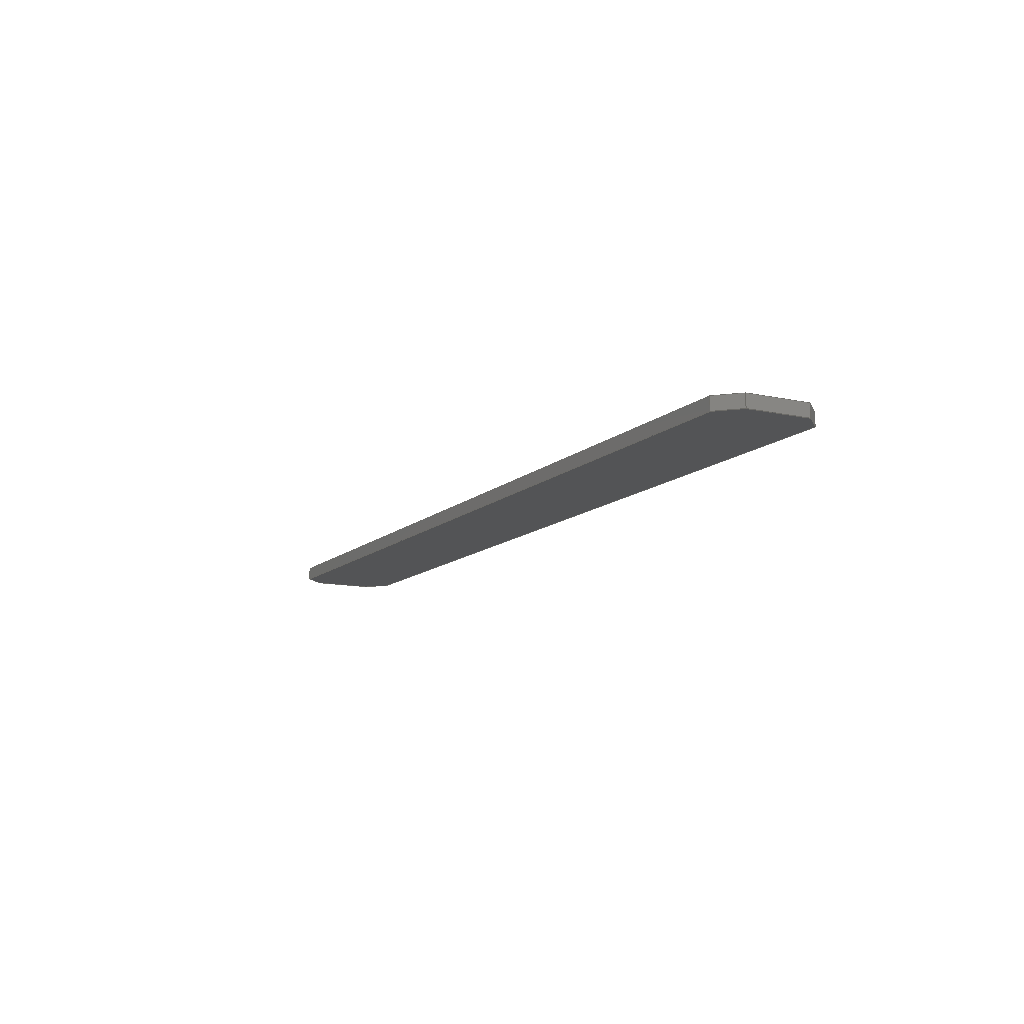
<metadata>
{"format":"step","ext":"step","renderer":"f3d","projection":"perspective","resolution":1024,"background":"white","views":[{"elev":-12.1,"azim":-117.7,"up":"+Z"}]}
</metadata>
<code>
ISO-10303-21;
DATA;
#1 = APPLICATION_PROTOCOL_DEFINITION('international standard',
  'automotive_design',2000,#2);
#2 = APPLICATION_CONTEXT(
  'core data for automotive mechanical design processes');
#3 = SHAPE_DEFINITION_REPRESENTATION(#4,#10);
#4 = PRODUCT_DEFINITION_SHAPE('','',#5);
#5 = PRODUCT_DEFINITION('design','',#6,#9);
#6 = PRODUCT_DEFINITION_FORMATION('','',#7);
#7 = PRODUCT('AP','AP','',(#8));
#8 = PRODUCT_CONTEXT('',#2,'mechanical');
#9 = PRODUCT_DEFINITION_CONTEXT('part definition',#2,'design');
#10 = SHAPE_REPRESENTATION('',(#11,#15,#19),#23);
#11 = AXIS2_PLACEMENT_3D('',#12,#13,#14);
#12 = CARTESIAN_POINT('',(0,0,0));
#13 = DIRECTION('',(0,0,1));
#14 = DIRECTION('',(1,0,-0));
#15 = AXIS2_PLACEMENT_3D('',#16,#17,#18);
#16 = CARTESIAN_POINT('',(0,0,0));
#17 = DIRECTION('',(0,0,1));
#18 = DIRECTION('',(1,0,0));
#19 = AXIS2_PLACEMENT_3D('',#20,#21,#22);
#20 = CARTESIAN_POINT('',(0,0,0));
#21 = DIRECTION('',(0,0,1));
#22 = DIRECTION('',(1,0,0));
#23 = ( GEOMETRIC_REPRESENTATION_CONTEXT(3) 
GLOBAL_UNCERTAINTY_ASSIGNED_CONTEXT((#27)) GLOBAL_UNIT_ASSIGNED_CONTEXT(
(#24,#25,#26)) REPRESENTATION_CONTEXT('Context #1',
  '3D Context with UNIT and UNCERTAINTY') );
#24 = ( LENGTH_UNIT() NAMED_UNIT(*) SI_UNIT(.MILLI.,.METRE.) );
#25 = ( NAMED_UNIT(*) PLANE_ANGLE_UNIT() SI_UNIT($,.RADIAN.) );
#26 = ( NAMED_UNIT(*) SI_UNIT($,.STERADIAN.) SOLID_ANGLE_UNIT() );
#27 = UNCERTAINTY_MEASURE_WITH_UNIT(LENGTH_MEASURE(1e-07),#24,
  'distance_accuracy_value','confusion accuracy');
#28 = PRODUCT_RELATED_PRODUCT_CATEGORY('part',$,(#7));
#29 = SHAPE_DEFINITION_REPRESENTATION(#30,#36);
#30 = PRODUCT_DEFINITION_SHAPE('','',#31);
#31 = PRODUCT_DEFINITION('design','',#32,#35);
#32 = PRODUCT_DEFINITION_FORMATION('','',#33);
#33 = PRODUCT('Board_Geoms','Board_Geoms','',(#34));
#34 = PRODUCT_CONTEXT('',#2,'mechanical');
#35 = PRODUCT_DEFINITION_CONTEXT('part definition',#2,'design');
#36 = SHAPE_REPRESENTATION('',(#11,#37,#41),#45);
#37 = AXIS2_PLACEMENT_3D('',#38,#39,#40);
#38 = CARTESIAN_POINT('',(0,0,0));
#39 = DIRECTION('',(0,0,1));
#40 = DIRECTION('',(1,0,0));
#41 = AXIS2_PLACEMENT_3D('',#42,#43,#44);
#42 = CARTESIAN_POINT('',(-148.5,98.5,0));
#43 = DIRECTION('',(0,0,1));
#44 = DIRECTION('',(1,0,0));
#45 = ( GEOMETRIC_REPRESENTATION_CONTEXT(3) 
GLOBAL_UNCERTAINTY_ASSIGNED_CONTEXT((#49)) GLOBAL_UNIT_ASSIGNED_CONTEXT(
(#46,#47,#48)) REPRESENTATION_CONTEXT('Context #1',
  '3D Context with UNIT and UNCERTAINTY') );
#46 = ( LENGTH_UNIT() NAMED_UNIT(*) SI_UNIT(.MILLI.,.METRE.) );
#47 = ( NAMED_UNIT(*) PLANE_ANGLE_UNIT() SI_UNIT($,.RADIAN.) );
#48 = ( NAMED_UNIT(*) SI_UNIT($,.STERADIAN.) SOLID_ANGLE_UNIT() );
#49 = UNCERTAINTY_MEASURE_WITH_UNIT(LENGTH_MEASURE(1e-07),#46,
  'distance_accuracy_value','confusion accuracy');
#50 = MANIFOLD_SURFACE_SHAPE_REPRESENTATION('',(#11),#51);
#51 = ( GEOMETRIC_REPRESENTATION_CONTEXT(3) 
GLOBAL_UNCERTAINTY_ASSIGNED_CONTEXT((#55)) GLOBAL_UNIT_ASSIGNED_CONTEXT(
(#52,#53,#54)) REPRESENTATION_CONTEXT('Context #1',
  '3D Context with UNIT and UNCERTAINTY') );
#52 = ( LENGTH_UNIT() NAMED_UNIT(*) SI_UNIT(.MILLI.,.METRE.) );
#53 = ( NAMED_UNIT(*) PLANE_ANGLE_UNIT() SI_UNIT($,.RADIAN.) );
#54 = ( NAMED_UNIT(*) SI_UNIT($,.STERADIAN.) SOLID_ANGLE_UNIT() );
#55 = UNCERTAINTY_MEASURE_WITH_UNIT(LENGTH_MEASURE(1e-07),#52,
  'distance_accuracy_value','confusion accuracy');
#56 = SHAPE_DEFINITION_REPRESENTATION(#57,#50);
#57 = PRODUCT_DEFINITION_SHAPE('','',#58);
#58 = PRODUCT_DEFINITION('design','',#59,#62);
#59 = PRODUCT_DEFINITION_FORMATION('','',#60);
#60 = PRODUCT('Local_CS','Local_CS','',(#61));
#61 = PRODUCT_CONTEXT('',#2,'mechanical');
#62 = PRODUCT_DEFINITION_CONTEXT('part definition',#2,'design');
#63 = CONTEXT_DEPENDENT_SHAPE_REPRESENTATION(#64,#66);
#64 = ( REPRESENTATION_RELATIONSHIP('','',#50,#36) 
REPRESENTATION_RELATIONSHIP_WITH_TRANSFORMATION(#65) 
SHAPE_REPRESENTATION_RELATIONSHIP() );
#65 = ITEM_DEFINED_TRANSFORMATION('','',#11,#37);
#66 = PRODUCT_DEFINITION_SHAPE('Placement','Placement of an item',#67);
#67 = NEXT_ASSEMBLY_USAGE_OCCURRENCE('1','=>[0:1:1:1]','',#31,#58,$);
#68 = PRODUCT_RELATED_PRODUCT_CATEGORY('part',$,(#60));
#69 = ADVANCED_BREP_SHAPE_REPRESENTATION('',(#11,#70),#352);
#70 = MANIFOLD_SOLID_BREP('',#71);
#71 = CLOSED_SHELL('',(#72,#112,#143,#174,#205,#236,#267,#298,#320,#336)
  );
#72 = ADVANCED_FACE('',(#73),#107,.T.);
#73 = FACE_BOUND('',#74,.T.);
#74 = EDGE_LOOP('',(#75,#85,#93,#101));
#75 = ORIENTED_EDGE('',*,*,#76,.T.);
#76 = EDGE_CURVE('',#77,#79,#81,.T.);
#77 = VERTEX_POINT('',#78);
#78 = CARTESIAN_POINT('',(85.09,-95.23,0));
#79 = VERTEX_POINT('',#80);
#80 = CARTESIAN_POINT('',(85.09,-95.23,-1.6));
#81 = LINE('',#82,#83);
#82 = CARTESIAN_POINT('',(85.09,-95.23,0));
#83 = VECTOR('',#84,1);
#84 = DIRECTION('',(0,0,-1));
#85 = ORIENTED_EDGE('',*,*,#86,.T.);
#86 = EDGE_CURVE('',#79,#87,#89,.T.);
#87 = VERTEX_POINT('',#88);
#88 = CARTESIAN_POINT('',(85.09,-103.1,-1.6));
#89 = LINE('',#90,#91);
#90 = CARTESIAN_POINT('',(85.09,-95.23,-1.6));
#91 = VECTOR('',#92,1);
#92 = DIRECTION('',(0,-1,0));
#93 = ORIENTED_EDGE('',*,*,#94,.F.);
#94 = EDGE_CURVE('',#95,#87,#97,.T.);
#95 = VERTEX_POINT('',#96);
#96 = CARTESIAN_POINT('',(85.09,-103.1,0));
#97 = LINE('',#98,#99);
#98 = CARTESIAN_POINT('',(85.09,-103.1,0));
#99 = VECTOR('',#100,1);
#100 = DIRECTION('',(0,0,-1));
#101 = ORIENTED_EDGE('',*,*,#102,.F.);
#102 = EDGE_CURVE('',#77,#95,#103,.T.);
#103 = LINE('',#104,#105);
#104 = CARTESIAN_POINT('',(85.09,-95.23,0));
#105 = VECTOR('',#106,1);
#106 = DIRECTION('',(0,-1,0));
#107 = PLANE('',#108);
#108 = AXIS2_PLACEMENT_3D('',#109,#110,#111);
#109 = CARTESIAN_POINT('',(85.09,-95.23,0));
#110 = DIRECTION('',(-1,-0,-0));
#111 = DIRECTION('',(0,-1,0));
#112 = ADVANCED_FACE('',(#113),#138,.T.);
#113 = FACE_BOUND('',#114,.T.);
#114 = EDGE_LOOP('',(#115,#116,#124,#132));
#115 = ORIENTED_EDGE('',*,*,#94,.T.);
#116 = ORIENTED_EDGE('',*,*,#117,.T.);
#117 = EDGE_CURVE('',#87,#118,#120,.T.);
#118 = VERTEX_POINT('',#119);
#119 = CARTESIAN_POINT('',(87.63,-105.6,-1.6));
#120 = LINE('',#121,#122);
#121 = CARTESIAN_POINT('',(85.09,-103.1,-1.6));
#122 = VECTOR('',#123,1);
#123 = DIRECTION('',(0.7071,-0.7071,0));
#124 = ORIENTED_EDGE('',*,*,#125,.F.);
#125 = EDGE_CURVE('',#126,#118,#128,.T.);
#126 = VERTEX_POINT('',#127);
#127 = CARTESIAN_POINT('',(87.63,-105.6,0));
#128 = LINE('',#129,#130);
#129 = CARTESIAN_POINT('',(87.63,-105.6,0));
#130 = VECTOR('',#131,1);
#131 = DIRECTION('',(0,0,-1));
#132 = ORIENTED_EDGE('',*,*,#133,.F.);
#133 = EDGE_CURVE('',#95,#126,#134,.T.);
#134 = LINE('',#135,#136);
#135 = CARTESIAN_POINT('',(85.09,-103.1,0));
#136 = VECTOR('',#137,1);
#137 = DIRECTION('',(0.7071,-0.7071,0));
#138 = PLANE('',#139);
#139 = AXIS2_PLACEMENT_3D('',#140,#141,#142);
#140 = CARTESIAN_POINT('',(85.09,-103.1,0));
#141 = DIRECTION('',(-0.7071,-0.7071,-0));
#142 = DIRECTION('',(0.7071,-0.7071,0));
#143 = ADVANCED_FACE('',(#144),#169,.T.);
#144 = FACE_BOUND('',#145,.T.);
#145 = EDGE_LOOP('',(#146,#147,#155,#163));
#146 = ORIENTED_EDGE('',*,*,#125,.T.);
#147 = ORIENTED_EDGE('',*,*,#148,.T.);
#148 = EDGE_CURVE('',#118,#149,#151,.T.);
#149 = VERTEX_POINT('',#150);
#150 = CARTESIAN_POINT('',(197.1,-105.6,-1.6));
#151 = LINE('',#152,#153);
#152 = CARTESIAN_POINT('',(87.63,-105.6,-1.6));
#153 = VECTOR('',#154,1);
#154 = DIRECTION('',(1,0,0));
#155 = ORIENTED_EDGE('',*,*,#156,.F.);
#156 = EDGE_CURVE('',#157,#149,#159,.T.);
#157 = VERTEX_POINT('',#158);
#158 = CARTESIAN_POINT('',(197.1,-105.6,0));
#159 = LINE('',#160,#161);
#160 = CARTESIAN_POINT('',(197.1,-105.6,0));
#161 = VECTOR('',#162,1);
#162 = DIRECTION('',(0,0,-1));
#163 = ORIENTED_EDGE('',*,*,#164,.F.);
#164 = EDGE_CURVE('',#126,#157,#165,.T.);
#165 = LINE('',#166,#167);
#166 = CARTESIAN_POINT('',(87.63,-105.6,0));
#167 = VECTOR('',#168,1);
#168 = DIRECTION('',(1,0,0));
#169 = PLANE('',#170);
#170 = AXIS2_PLACEMENT_3D('',#171,#172,#173);
#171 = CARTESIAN_POINT('',(87.63,-105.6,0));
#172 = DIRECTION('',(0,-1,0));
#173 = DIRECTION('',(1,0,0));
#174 = ADVANCED_FACE('',(#175),#200,.T.);
#175 = FACE_BOUND('',#176,.T.);
#176 = EDGE_LOOP('',(#177,#178,#186,#194));
#177 = ORIENTED_EDGE('',*,*,#156,.T.);
#178 = ORIENTED_EDGE('',*,*,#179,.T.);
#179 = EDGE_CURVE('',#149,#180,#182,.T.);
#180 = VERTEX_POINT('',#181);
#181 = CARTESIAN_POINT('',(199.6,-103.1,-1.6));
#182 = LINE('',#183,#184);
#183 = CARTESIAN_POINT('',(197.1,-105.6,-1.6));
#184 = VECTOR('',#185,1);
#185 = DIRECTION('',(0.7071,0.7071,0));
#186 = ORIENTED_EDGE('',*,*,#187,.F.);
#187 = EDGE_CURVE('',#188,#180,#190,.T.);
#188 = VERTEX_POINT('',#189);
#189 = CARTESIAN_POINT('',(199.6,-103.1,0));
#190 = LINE('',#191,#192);
#191 = CARTESIAN_POINT('',(199.6,-103.1,0));
#192 = VECTOR('',#193,1);
#193 = DIRECTION('',(0,0,-1));
#194 = ORIENTED_EDGE('',*,*,#195,.F.);
#195 = EDGE_CURVE('',#157,#188,#196,.T.);
#196 = LINE('',#197,#198);
#197 = CARTESIAN_POINT('',(197.1,-105.6,0));
#198 = VECTOR('',#199,1);
#199 = DIRECTION('',(0.7071,0.7071,0));
#200 = PLANE('',#201);
#201 = AXIS2_PLACEMENT_3D('',#202,#203,#204);
#202 = CARTESIAN_POINT('',(197.1,-105.6,0));
#203 = DIRECTION('',(0.7071,-0.7071,0));
#204 = DIRECTION('',(0.7071,0.7071,0));
#205 = ADVANCED_FACE('',(#206),#231,.T.);
#206 = FACE_BOUND('',#207,.T.);
#207 = EDGE_LOOP('',(#208,#209,#217,#225));
#208 = ORIENTED_EDGE('',*,*,#187,.T.);
#209 = ORIENTED_EDGE('',*,*,#210,.T.);
#210 = EDGE_CURVE('',#180,#211,#213,.T.);
#211 = VERTEX_POINT('',#212);
#212 = CARTESIAN_POINT('',(199.6,-95.23,-1.6));
#213 = LINE('',#214,#215);
#214 = CARTESIAN_POINT('',(199.6,-103.1,-1.6));
#215 = VECTOR('',#216,1);
#216 = DIRECTION('',(0,1,0));
#217 = ORIENTED_EDGE('',*,*,#218,.F.);
#218 = EDGE_CURVE('',#219,#211,#221,.T.);
#219 = VERTEX_POINT('',#220);
#220 = CARTESIAN_POINT('',(199.6,-95.23,0));
#221 = LINE('',#222,#223);
#222 = CARTESIAN_POINT('',(199.6,-95.23,0));
#223 = VECTOR('',#224,1);
#224 = DIRECTION('',(0,0,-1));
#225 = ORIENTED_EDGE('',*,*,#226,.F.);
#226 = EDGE_CURVE('',#188,#219,#227,.T.);
#227 = LINE('',#228,#229);
#228 = CARTESIAN_POINT('',(199.6,-103.1,0));
#229 = VECTOR('',#230,1);
#230 = DIRECTION('',(0,1,0));
#231 = PLANE('',#232);
#232 = AXIS2_PLACEMENT_3D('',#233,#234,#235);
#233 = CARTESIAN_POINT('',(199.6,-103.1,0));
#234 = DIRECTION('',(1,-0,0));
#235 = DIRECTION('',(0,1,0));
#236 = ADVANCED_FACE('',(#237),#262,.T.);
#237 = FACE_BOUND('',#238,.T.);
#238 = EDGE_LOOP('',(#239,#240,#248,#256));
#239 = ORIENTED_EDGE('',*,*,#218,.T.);
#240 = ORIENTED_EDGE('',*,*,#241,.T.);
#241 = EDGE_CURVE('',#211,#242,#244,.T.);
#242 = VERTEX_POINT('',#243);
#243 = CARTESIAN_POINT('',(197.1,-92.69,-1.6));
#244 = LINE('',#245,#246);
#245 = CARTESIAN_POINT('',(199.6,-95.23,-1.6));
#246 = VECTOR('',#247,1);
#247 = DIRECTION('',(-0.7071,0.7071,0));
#248 = ORIENTED_EDGE('',*,*,#249,.F.);
#249 = EDGE_CURVE('',#250,#242,#252,.T.);
#250 = VERTEX_POINT('',#251);
#251 = CARTESIAN_POINT('',(197.1,-92.69,0));
#252 = LINE('',#253,#254);
#253 = CARTESIAN_POINT('',(197.1,-92.69,0));
#254 = VECTOR('',#255,1);
#255 = DIRECTION('',(0,0,-1));
#256 = ORIENTED_EDGE('',*,*,#257,.F.);
#257 = EDGE_CURVE('',#219,#250,#258,.T.);
#258 = LINE('',#259,#260);
#259 = CARTESIAN_POINT('',(199.6,-95.23,0));
#260 = VECTOR('',#261,1);
#261 = DIRECTION('',(-0.7071,0.7071,0));
#262 = PLANE('',#263);
#263 = AXIS2_PLACEMENT_3D('',#264,#265,#266);
#264 = CARTESIAN_POINT('',(199.6,-95.23,0));
#265 = DIRECTION('',(0.7071,0.7071,0));
#266 = DIRECTION('',(-0.7071,0.7071,0));
#267 = ADVANCED_FACE('',(#268),#293,.T.);
#268 = FACE_BOUND('',#269,.T.);
#269 = EDGE_LOOP('',(#270,#271,#279,#287));
#270 = ORIENTED_EDGE('',*,*,#249,.T.);
#271 = ORIENTED_EDGE('',*,*,#272,.T.);
#272 = EDGE_CURVE('',#242,#273,#275,.T.);
#273 = VERTEX_POINT('',#274);
#274 = CARTESIAN_POINT('',(87.63,-92.69,-1.6));
#275 = LINE('',#276,#277);
#276 = CARTESIAN_POINT('',(197.1,-92.69,-1.6));
#277 = VECTOR('',#278,1);
#278 = DIRECTION('',(-1,0,0));
#279 = ORIENTED_EDGE('',*,*,#280,.F.);
#280 = EDGE_CURVE('',#281,#273,#283,.T.);
#281 = VERTEX_POINT('',#282);
#282 = CARTESIAN_POINT('',(87.63,-92.69,0));
#283 = LINE('',#284,#285);
#284 = CARTESIAN_POINT('',(87.63,-92.69,0));
#285 = VECTOR('',#286,1);
#286 = DIRECTION('',(0,0,-1));
#287 = ORIENTED_EDGE('',*,*,#288,.F.);
#288 = EDGE_CURVE('',#250,#281,#289,.T.);
#289 = LINE('',#290,#291);
#290 = CARTESIAN_POINT('',(197.1,-92.69,0));
#291 = VECTOR('',#292,1);
#292 = DIRECTION('',(-1,0,0));
#293 = PLANE('',#294);
#294 = AXIS2_PLACEMENT_3D('',#295,#296,#297);
#295 = CARTESIAN_POINT('',(197.1,-92.69,0));
#296 = DIRECTION('',(0,1,0));
#297 = DIRECTION('',(-1,0,0));
#298 = ADVANCED_FACE('',(#299),#315,.T.);
#299 = FACE_BOUND('',#300,.T.);
#300 = EDGE_LOOP('',(#301,#302,#308,#309));
#301 = ORIENTED_EDGE('',*,*,#280,.T.);
#302 = ORIENTED_EDGE('',*,*,#303,.T.);
#303 = EDGE_CURVE('',#273,#79,#304,.T.);
#304 = LINE('',#305,#306);
#305 = CARTESIAN_POINT('',(87.63,-92.69,-1.6));
#306 = VECTOR('',#307,1);
#307 = DIRECTION('',(-0.7071,-0.7071,0));
#308 = ORIENTED_EDGE('',*,*,#76,.F.);
#309 = ORIENTED_EDGE('',*,*,#310,.F.);
#310 = EDGE_CURVE('',#281,#77,#311,.T.);
#311 = LINE('',#312,#313);
#312 = CARTESIAN_POINT('',(87.63,-92.69,0));
#313 = VECTOR('',#314,1);
#314 = DIRECTION('',(-0.7071,-0.7071,0));
#315 = PLANE('',#316);
#316 = AXIS2_PLACEMENT_3D('',#317,#318,#319);
#317 = CARTESIAN_POINT('',(87.63,-92.69,0));
#318 = DIRECTION('',(-0.7071,0.7071,0));
#319 = DIRECTION('',(-0.7071,-0.7071,0));
#320 = ADVANCED_FACE('',(#321),#331,.T.);
#321 = FACE_BOUND('',#322,.T.);
#322 = EDGE_LOOP('',(#323,#324,#325,#326,#327,#328,#329,#330));
#323 = ORIENTED_EDGE('',*,*,#102,.T.);
#324 = ORIENTED_EDGE('',*,*,#133,.T.);
#325 = ORIENTED_EDGE('',*,*,#164,.T.);
#326 = ORIENTED_EDGE('',*,*,#195,.T.);
#327 = ORIENTED_EDGE('',*,*,#226,.T.);
#328 = ORIENTED_EDGE('',*,*,#257,.T.);
#329 = ORIENTED_EDGE('',*,*,#288,.T.);
#330 = ORIENTED_EDGE('',*,*,#310,.T.);
#331 = PLANE('',#332);
#332 = AXIS2_PLACEMENT_3D('',#333,#334,#335);
#333 = CARTESIAN_POINT('',(142.4,-99.16,0));
#334 = DIRECTION('',(0,0,1));
#335 = DIRECTION('',(1,0,0));
#336 = ADVANCED_FACE('',(#337),#347,.F.);
#337 = FACE_BOUND('',#338,.F.);
#338 = EDGE_LOOP('',(#339,#340,#341,#342,#343,#344,#345,#346));
#339 = ORIENTED_EDGE('',*,*,#86,.T.);
#340 = ORIENTED_EDGE('',*,*,#117,.T.);
#341 = ORIENTED_EDGE('',*,*,#148,.T.);
#342 = ORIENTED_EDGE('',*,*,#179,.T.);
#343 = ORIENTED_EDGE('',*,*,#210,.T.);
#344 = ORIENTED_EDGE('',*,*,#241,.T.);
#345 = ORIENTED_EDGE('',*,*,#272,.T.);
#346 = ORIENTED_EDGE('',*,*,#303,.T.);
#347 = PLANE('',#348);
#348 = AXIS2_PLACEMENT_3D('',#349,#350,#351);
#349 = CARTESIAN_POINT('',(142.4,-99.16,-1.6));
#350 = DIRECTION('',(0,0,1));
#351 = DIRECTION('',(1,0,0));
#352 = ( GEOMETRIC_REPRESENTATION_CONTEXT(3) 
GLOBAL_UNCERTAINTY_ASSIGNED_CONTEXT((#356)) GLOBAL_UNIT_ASSIGNED_CONTEXT
((#353,#354,#355)) REPRESENTATION_CONTEXT('Context #1',
  '3D Context with UNIT and UNCERTAINTY') );
#353 = ( LENGTH_UNIT() NAMED_UNIT(*) SI_UNIT(.MILLI.,.METRE.) );
#354 = ( NAMED_UNIT(*) PLANE_ANGLE_UNIT() SI_UNIT($,.RADIAN.) );
#355 = ( NAMED_UNIT(*) SI_UNIT($,.STERADIAN.) SOLID_ANGLE_UNIT() );
#356 = UNCERTAINTY_MEASURE_WITH_UNIT(LENGTH_MEASURE(1e-07),#353,
  'distance_accuracy_value','confusion accuracy');
#357 = SHAPE_DEFINITION_REPRESENTATION(#358,#69);
#358 = PRODUCT_DEFINITION_SHAPE('','',#359);
#359 = PRODUCT_DEFINITION('design','',#360,#363);
#360 = PRODUCT_DEFINITION_FORMATION('','',#361);
#361 = PRODUCT('Pcb','Pcb','',(#362));
#362 = PRODUCT_CONTEXT('',#2,'mechanical');
#363 = PRODUCT_DEFINITION_CONTEXT('part definition',#2,'design');
#364 = CONTEXT_DEPENDENT_SHAPE_REPRESENTATION(#365,#367);
#365 = ( REPRESENTATION_RELATIONSHIP('','',#69,#36) 
REPRESENTATION_RELATIONSHIP_WITH_TRANSFORMATION(#366) 
SHAPE_REPRESENTATION_RELATIONSHIP() );
#366 = ITEM_DEFINED_TRANSFORMATION('','',#11,#41);
#367 = PRODUCT_DEFINITION_SHAPE('Placement','Placement of an item',#368
  );
#368 = NEXT_ASSEMBLY_USAGE_OCCURRENCE('2','=>[0:1:1:2]','',#31,#359,$);
#369 = PRODUCT_RELATED_PRODUCT_CATEGORY('part',$,(#361));
#370 = CONTEXT_DEPENDENT_SHAPE_REPRESENTATION(#371,#373);
#371 = ( REPRESENTATION_RELATIONSHIP('','',#36,#10) 
REPRESENTATION_RELATIONSHIP_WITH_TRANSFORMATION(#372) 
SHAPE_REPRESENTATION_RELATIONSHIP() );
#372 = ITEM_DEFINED_TRANSFORMATION('','',#11,#15);
#373 = PRODUCT_DEFINITION_SHAPE('Placement','Placement of an item',#374
  );
#374 = NEXT_ASSEMBLY_USAGE_OCCURRENCE('3','=>[0:1:1:3]','',#5,#31,$);
#375 = PRODUCT_RELATED_PRODUCT_CATEGORY('part',$,(#33));
#376 = SHAPE_REPRESENTATION('',(#11),#377);
#377 = ( GEOMETRIC_REPRESENTATION_CONTEXT(3) 
GLOBAL_UNCERTAINTY_ASSIGNED_CONTEXT((#381)) GLOBAL_UNIT_ASSIGNED_CONTEXT
((#378,#379,#380)) REPRESENTATION_CONTEXT('Context #1',
  '3D Context with UNIT and UNCERTAINTY') );
#378 = ( LENGTH_UNIT() NAMED_UNIT(*) SI_UNIT(.MILLI.,.METRE.) );
#379 = ( NAMED_UNIT(*) PLANE_ANGLE_UNIT() SI_UNIT($,.RADIAN.) );
#380 = ( NAMED_UNIT(*) SI_UNIT($,.STERADIAN.) SOLID_ANGLE_UNIT() );
#381 = UNCERTAINTY_MEASURE_WITH_UNIT(LENGTH_MEASURE(1e-07),#378,
  'distance_accuracy_value','confusion accuracy');
#382 = SHAPE_DEFINITION_REPRESENTATION(#383,#376);
#383 = PRODUCT_DEFINITION_SHAPE('','',#384);
#384 = PRODUCT_DEFINITION('design','',#385,#388);
#385 = PRODUCT_DEFINITION_FORMATION('','',#386);
#386 = PRODUCT('Step_Models','Step_Models','',(#387));
#387 = PRODUCT_CONTEXT('',#2,'mechanical');
#388 = PRODUCT_DEFINITION_CONTEXT('part definition',#2,'design');
#389 = CONTEXT_DEPENDENT_SHAPE_REPRESENTATION(#390,#392);
#390 = ( REPRESENTATION_RELATIONSHIP('','',#376,#10) 
REPRESENTATION_RELATIONSHIP_WITH_TRANSFORMATION(#391) 
SHAPE_REPRESENTATION_RELATIONSHIP() );
#391 = ITEM_DEFINED_TRANSFORMATION('','',#11,#19);
#392 = PRODUCT_DEFINITION_SHAPE('Placement','Placement of an item',#393
  );
#393 = NEXT_ASSEMBLY_USAGE_OCCURRENCE('4','=>[0:1:1:4]','',#5,#384,$);
#394 = PRODUCT_RELATED_PRODUCT_CATEGORY('part',$,(#386));
#395 = MECHANICAL_DESIGN_GEOMETRIC_PRESENTATION_REPRESENTATION('',(#396)
  ,#352);
#396 = STYLED_ITEM('color',(#397),#70);
#397 = PRESENTATION_STYLE_ASSIGNMENT((#398,#404));
#398 = SURFACE_STYLE_USAGE(.BOTH.,#399);
#399 = SURFACE_SIDE_STYLE('',(#400));
#400 = SURFACE_STYLE_FILL_AREA(#401);
#401 = FILL_AREA_STYLE('',(#402));
#402 = FILL_AREA_STYLE_COLOUR('',#403);
#403 = COLOUR_RGB('',0.2,0.6,0.4);
#404 = CURVE_STYLE('',#405,POSITIVE_LENGTH_MEASURE(0.1),#403);
#405 = DRAUGHTING_PRE_DEFINED_CURVE_FONT('continuous');
ENDSEC;
END-ISO-10303-21;

</code>
